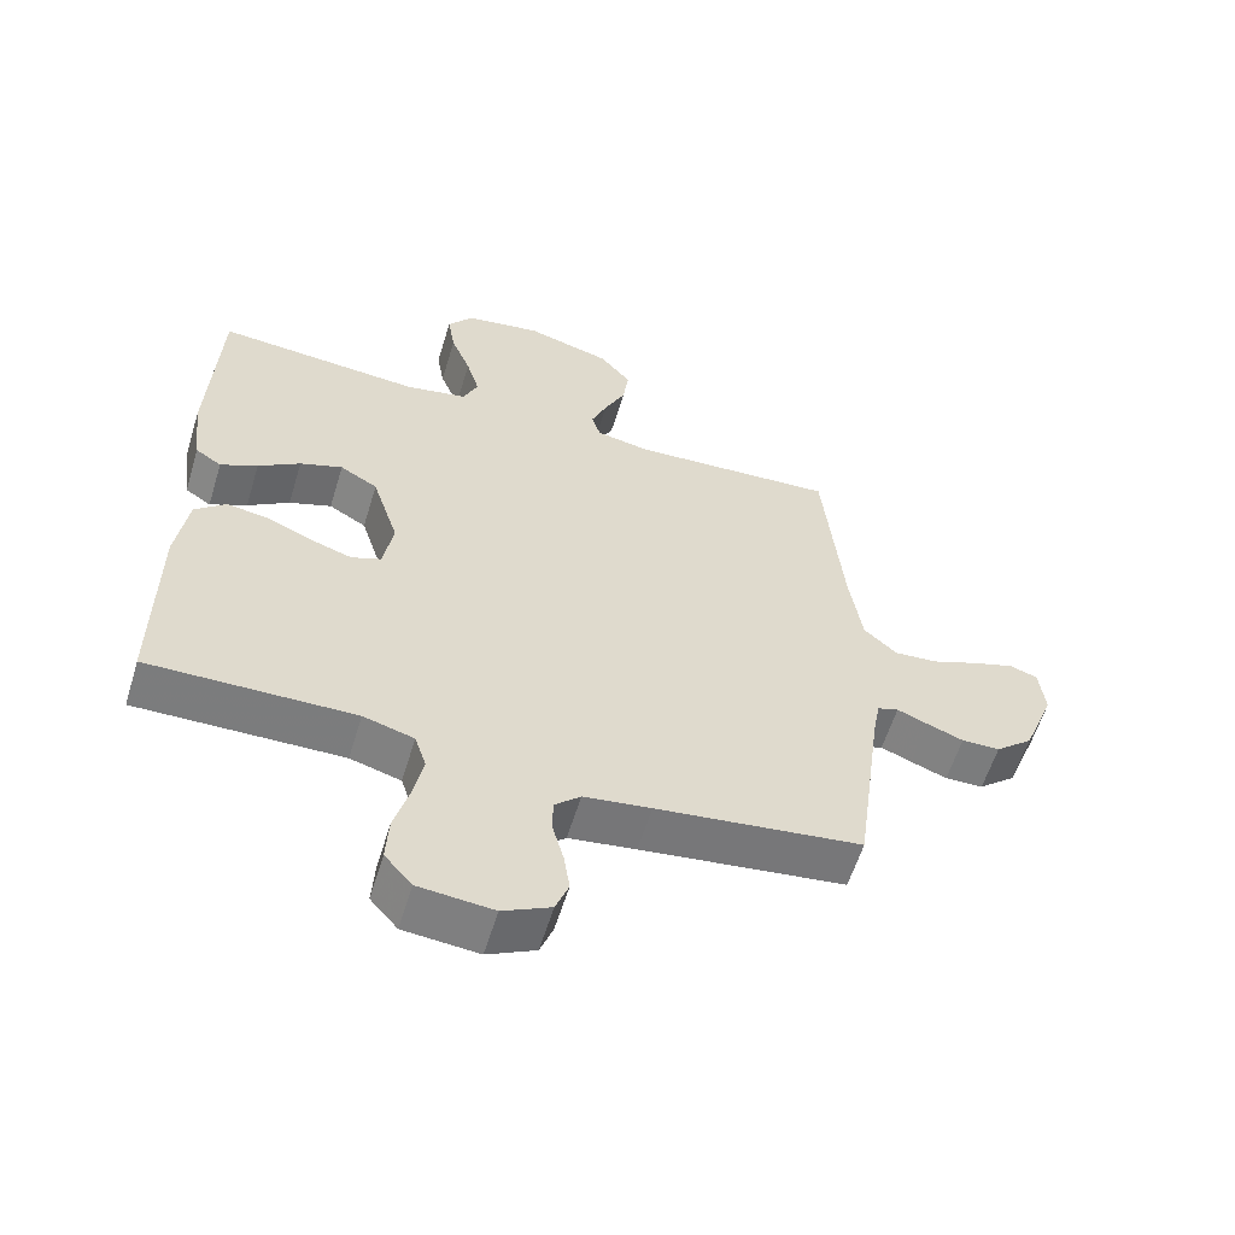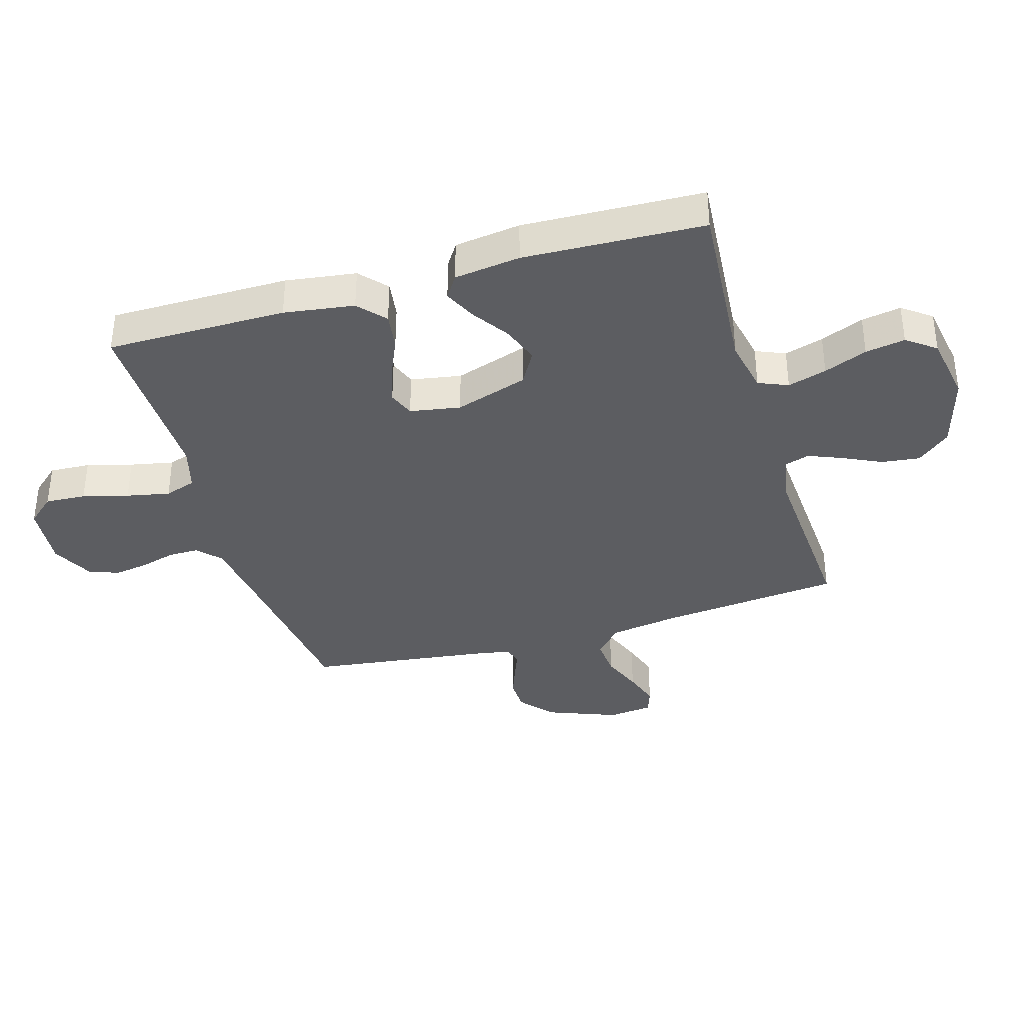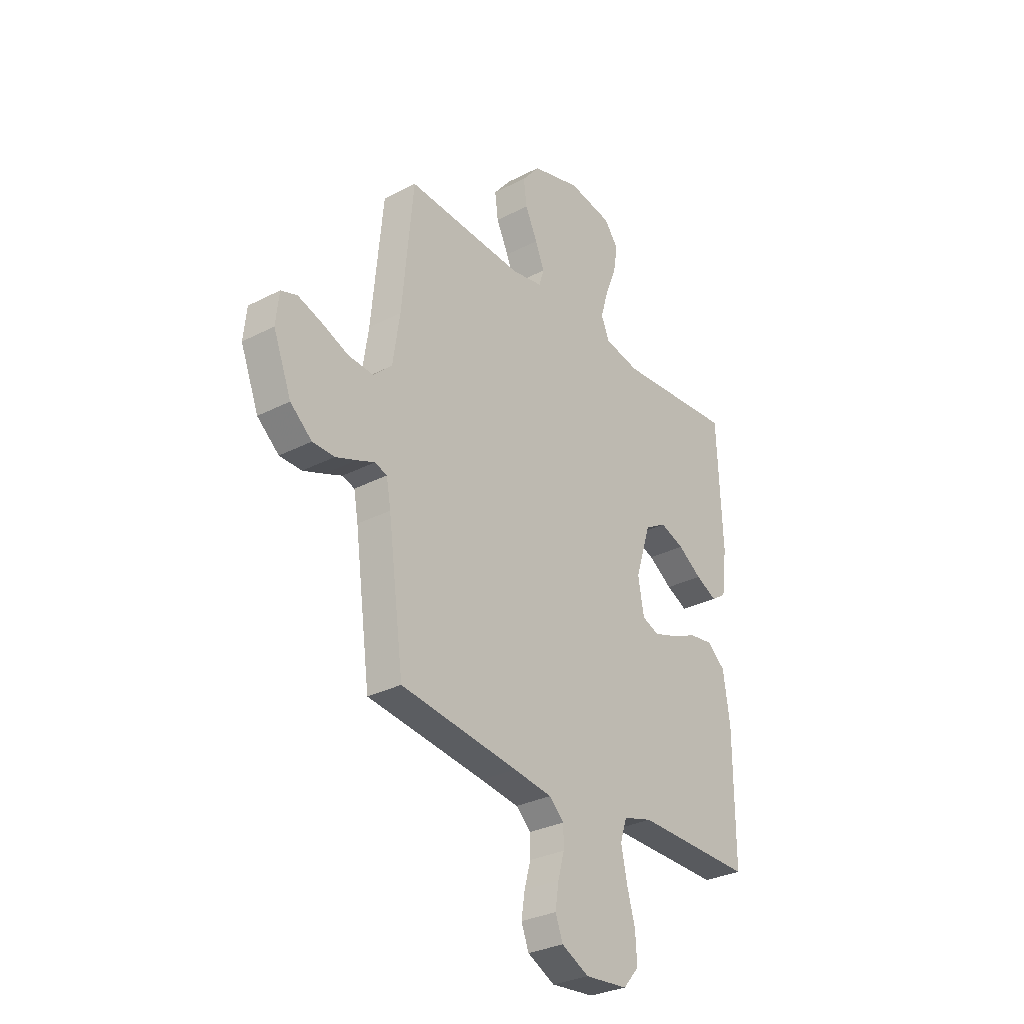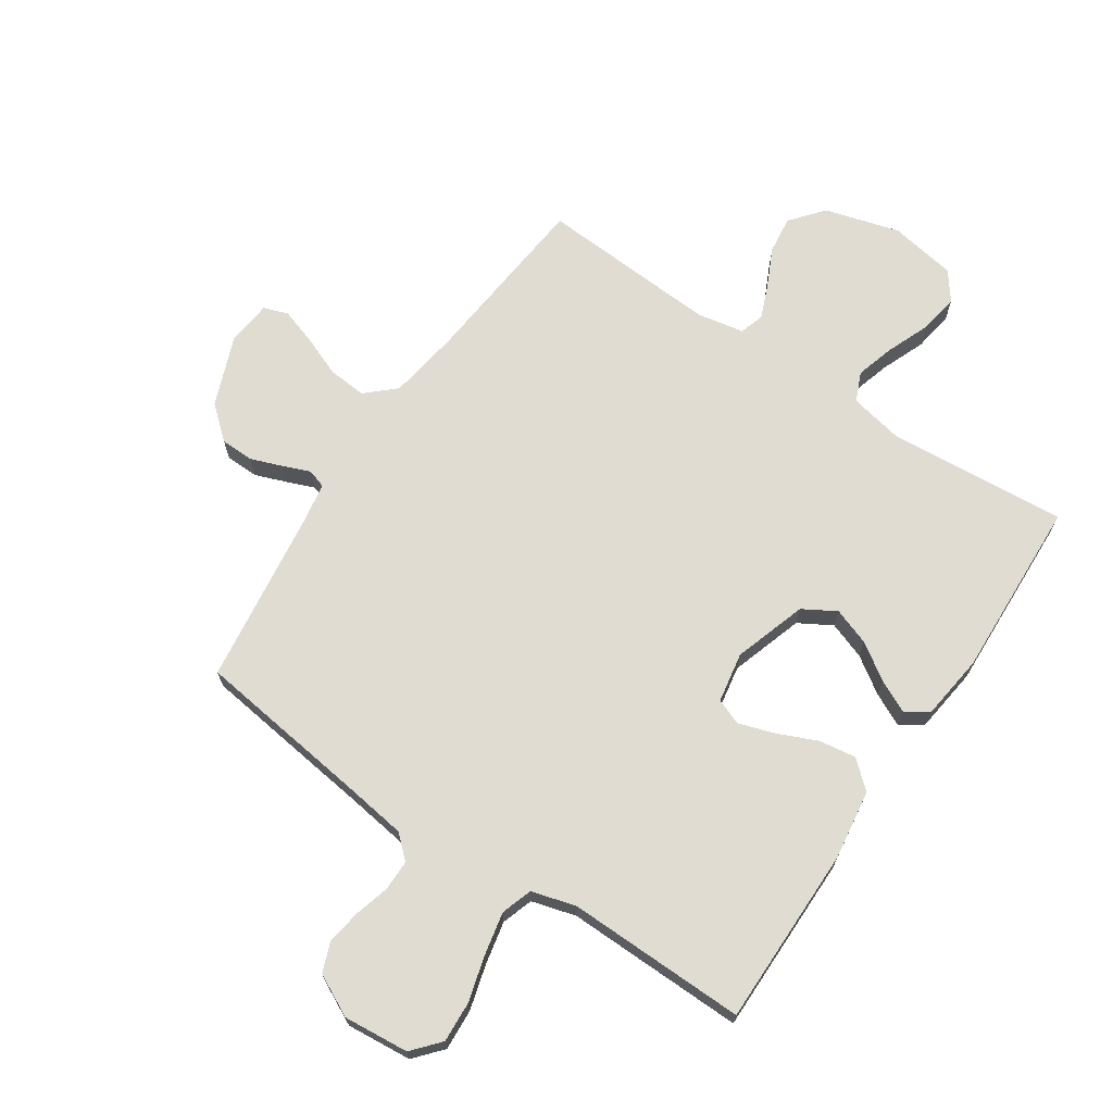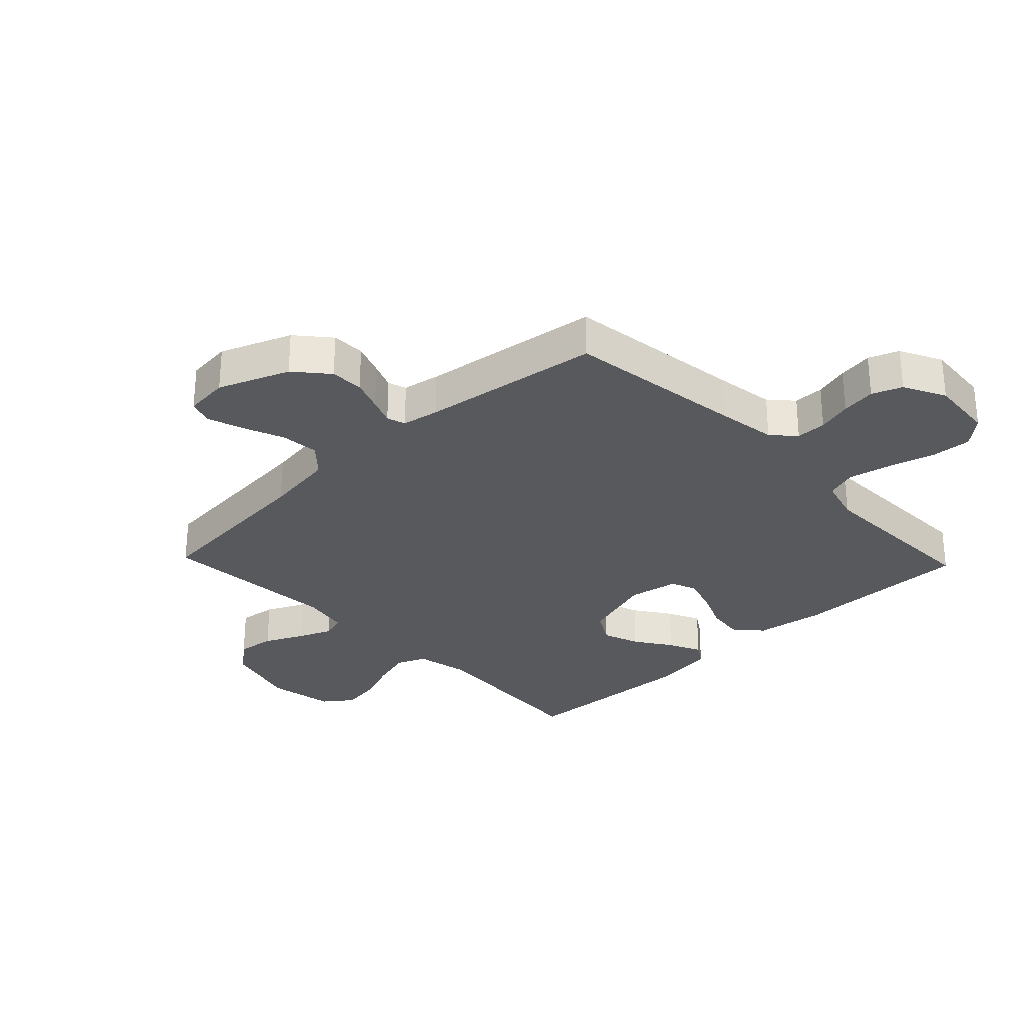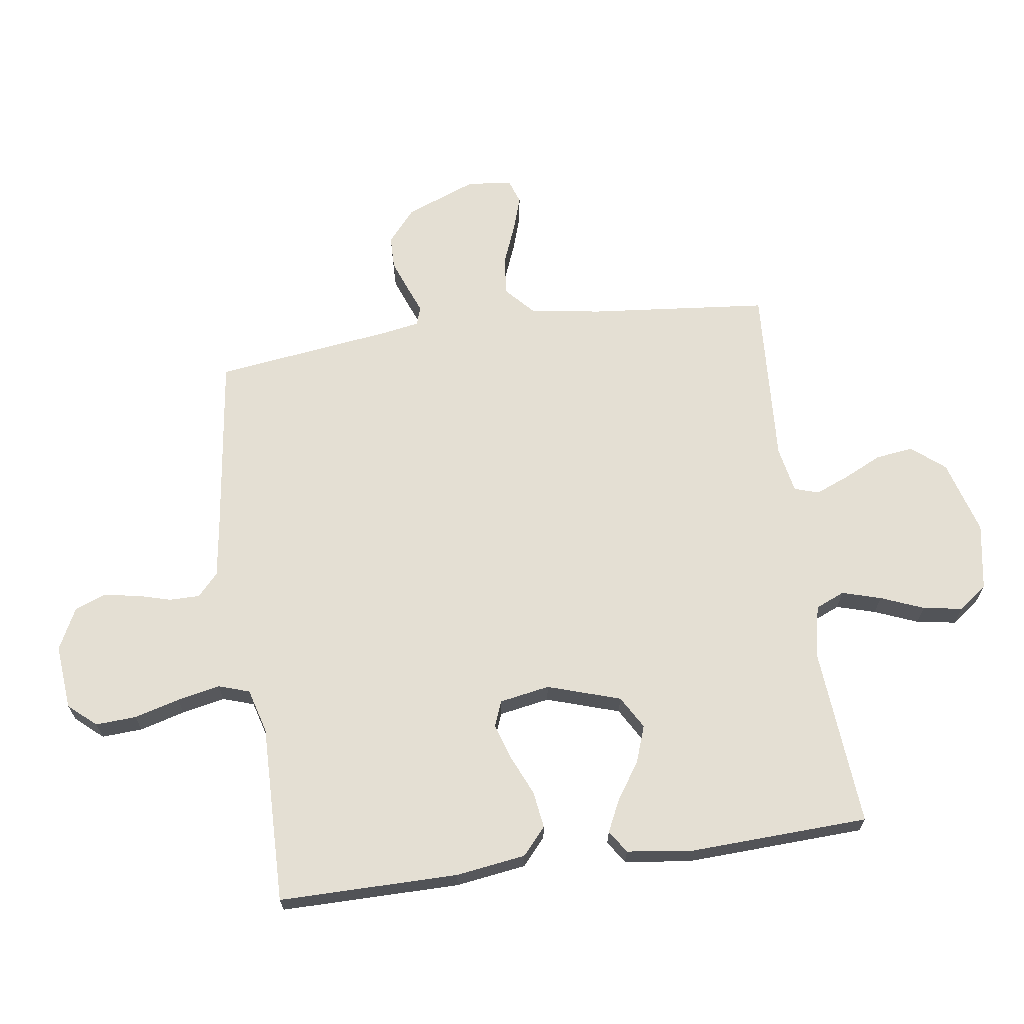
<metadata>
{"format":"obj","ext":"obj","renderer":"f3d","projection":"perspective","resolution":1024,"background":"white","views":[{"elev":-58.9,"azim":-17.0,"up":"+Z"},{"elev":-36.8,"azim":-73.4,"up":"+Y"},{"elev":-30.3,"azim":126.9,"up":"+Z"},{"elev":69.1,"azim":-146.1,"up":"+Y"},{"elev":-29.1,"azim":133.7,"up":"+Y"},{"elev":66.8,"azim":-98.0,"up":"+Y"}]}
</metadata>
<code>
v 0.5 0.07 -0.5
v 0.2 0.07 -0.539
v 0.102 0.07 -0.553
v 0.064 0.07 -0.588
v 0.064 0.07 -0.639
v 0.08 0.07 -0.697
v 0.089 0.07 -0.755
v 0.07 0.07 -0.805
v 0 0.07 -0.84
v -0.109 0.07 -0.83
v -0.149 0.07 -0.784
v -0.145 0.07 -0.716
v -0.124 0.07 -0.64
v -0.109 0.07 -0.568
v -0.126 0.07 -0.516
v -0.2 0.07 -0.495
v -0.5 0.07 -0.5
v -0.499 0.07 -0.2
v -0.482 0.07 -0.083
v -0.437 0.07 -0.043
v -0.375 0.07 -0.052
v -0.309 0.07 -0.081
v -0.248 0.07 -0.101
v -0.205 0.07 -0.084
v -0.19 0.07 0
v -0.229 0.07 0.122
v -0.284 0.07 0.154
v -0.346 0.07 0.132
v -0.407 0.07 0.091
v -0.461 0.07 0.065
v -0.499 0.07 0.09
v -0.513 0.07 0.2
v -0.5 0.07 0.5
v -0.2 0.07 0.476
v -0.11 0.07 0.494
v -0.089 0.07 0.543
v -0.108 0.07 0.608
v -0.137 0.07 0.68
v -0.148 0.07 0.746
v -0.112 0.07 0.794
v 0 0.07 0.813
v 0.125 0.07 0.777
v 0.17 0.07 0.722
v 0.162 0.07 0.659
v 0.131 0.07 0.594
v 0.108 0.07 0.538
v 0.121 0.07 0.497
v 0.2 0.07 0.482
v 0.5 0.07 0.5
v 0.529 0.07 0.2
v 0.547 0.07 0.081
v 0.595 0.07 0.037
v 0.659 0.07 0.042
v 0.727 0.07 0.069
v 0.788 0.07 0.089
v 0.829 0.07 0.075
v 0.837 0.07 0
v 0.791 0.07 -0.118
v 0.736 0.07 -0.165
v 0.68 0.07 -0.166
v 0.627 0.07 -0.146
v 0.582 0.07 -0.128
v 0.551 0.07 -0.138
v 0.54 0.07 -0.2
v 0.5 0 -0.5
v 0.2 0 -0.539
v 0.102 0 -0.553
v 0.064 0 -0.588
v 0.064 0 -0.639
v 0.08 0 -0.697
v 0.089 0 -0.755
v 0.07 0 -0.805
v 0 0 -0.84
v -0.109 0 -0.83
v -0.149 0 -0.784
v -0.145 0 -0.716
v -0.124 0 -0.64
v -0.109 0 -0.568
v -0.126 0 -0.516
v -0.2 0 -0.495
v -0.5 0 -0.5
v -0.499 0 -0.2
v -0.482 0 -0.083
v -0.437 0 -0.043
v -0.375 0 -0.052
v -0.309 0 -0.081
v -0.248 0 -0.101
v -0.205 0 -0.084
v -0.19 0 0
v -0.229 0 0.122
v -0.284 0 0.154
v -0.346 0 0.132
v -0.407 0 0.091
v -0.461 0 0.065
v -0.499 0 0.09
v -0.513 0 0.2
v -0.5 0 0.5
v -0.2 0 0.476
v -0.11 0 0.494
v -0.089 0 0.543
v -0.108 0 0.608
v -0.137 0 0.68
v -0.148 0 0.746
v -0.112 0 0.794
v 0 0 0.813
v 0.125 0 0.777
v 0.17 0 0.722
v 0.162 0 0.659
v 0.131 0 0.594
v 0.108 0 0.538
v 0.121 0 0.497
v 0.2 0 0.482
v 0.5 0 0.5
v 0.529 0 0.2
v 0.547 0 0.081
v 0.595 0 0.037
v 0.659 0 0.042
v 0.727 0 0.069
v 0.788 0 0.089
v 0.829 0 0.075
v 0.837 0 0
v 0.791 0 -0.118
v 0.736 0 -0.165
v 0.68 0 -0.166
v 0.627 0 -0.146
v 0.582 0 -0.128
v 0.551 0 -0.138
v 0.54 0 -0.2
f 60 61 62
f 59 60 62
f 58 59 62
f 57 58 62
f 56 57 62
f 55 56 62
f 54 55 62
f 53 54 62
f 52 53 62 63
f 51 52 63
f 50 51 63 64
f 64 1 2
f 50 64 2
f 49 50 2
f 48 49 2
f 43 44 45
f 42 43 45
f 41 42 45
f 40 41 45
f 39 40 45
f 38 39 45
f 37 38 45
f 36 37 45 46
f 35 36 46 47
f 32 33 34
f 31 32 34
f 30 31 34
f 29 30 34
f 28 29 34
f 35 47 48
f 34 35 48
f 28 34 48
f 27 28 48
f 20 21 22
f 19 20 22
f 18 19 22
f 17 18 22
f 16 17 22
f 15 16 22 23
f 14 15 23 24
f 11 12 13
f 10 11 13
f 9 10 13
f 8 9 13
f 7 8 13
f 6 7 13
f 5 6 13
f 4 5 13 14
f 14 24 25
f 4 14 25
f 3 4 25
f 26 27 48
f 25 26 48
f 3 25 48
f 2 3 48
f 126 125 124
f 126 124 123
f 126 123 122
f 126 122 121
f 126 121 120
f 126 120 119
f 126 119 118
f 126 118 117
f 127 126 117 116
f 127 116 115
f 128 127 115 114
f 66 65 128
f 66 128 114
f 66 114 113
f 66 113 112
f 109 108 107
f 109 107 106
f 109 106 105
f 109 105 104
f 109 104 103
f 109 103 102
f 109 102 101
f 110 109 101 100
f 111 110 100 99
f 98 97 96
f 98 96 95
f 98 95 94
f 98 94 93
f 98 93 92
f 112 111 99
f 112 99 98
f 112 98 92
f 112 92 91
f 86 85 84
f 86 84 83
f 86 83 82
f 86 82 81
f 86 81 80
f 87 86 80 79
f 88 87 79 78
f 77 76 75
f 77 75 74
f 77 74 73
f 77 73 72
f 77 72 71
f 77 71 70
f 77 70 69
f 78 77 69 68
f 89 88 78
f 89 78 68
f 89 68 67
f 112 91 90
f 112 90 89
f 112 89 67
f 112 67 66
f 1 65 66 2
f 2 66 67 3
f 3 67 68 4
f 4 68 69 5
f 5 69 70 6
f 6 70 71 7
f 7 71 72 8
f 8 72 73 9
f 9 73 74 10
f 10 74 75 11
f 11 75 76 12
f 12 76 77 13
f 13 77 78 14
f 14 78 79 15
f 15 79 80 16
f 16 80 81 17
f 17 81 82 18
f 18 82 83 19
f 19 83 84 20
f 20 84 85 21
f 21 85 86 22
f 22 86 87 23
f 23 87 88 24
f 24 88 89 25
f 25 89 90 26
f 26 90 91 27
f 27 91 92 28
f 28 92 93 29
f 29 93 94 30
f 30 94 95 31
f 31 95 96 32
f 32 96 97 33
f 33 97 98 34
f 34 98 99 35
f 35 99 100 36
f 36 100 101 37
f 37 101 102 38
f 38 102 103 39
f 39 103 104 40
f 40 104 105 41
f 41 105 106 42
f 42 106 107 43
f 43 107 108 44
f 44 108 109 45
f 45 109 110 46
f 46 110 111 47
f 47 111 112 48
f 48 112 113 49
f 49 113 114 50
f 50 114 115 51
f 51 115 116 52
f 52 116 117 53
f 53 117 118 54
f 54 118 119 55
f 55 119 120 56
f 56 120 121 57
f 57 121 122 58
f 58 122 123 59
f 59 123 124 60
f 60 124 125 61
f 61 125 126 62
f 62 126 127 63
f 63 127 128 64
f 64 128 65 1

</code>
